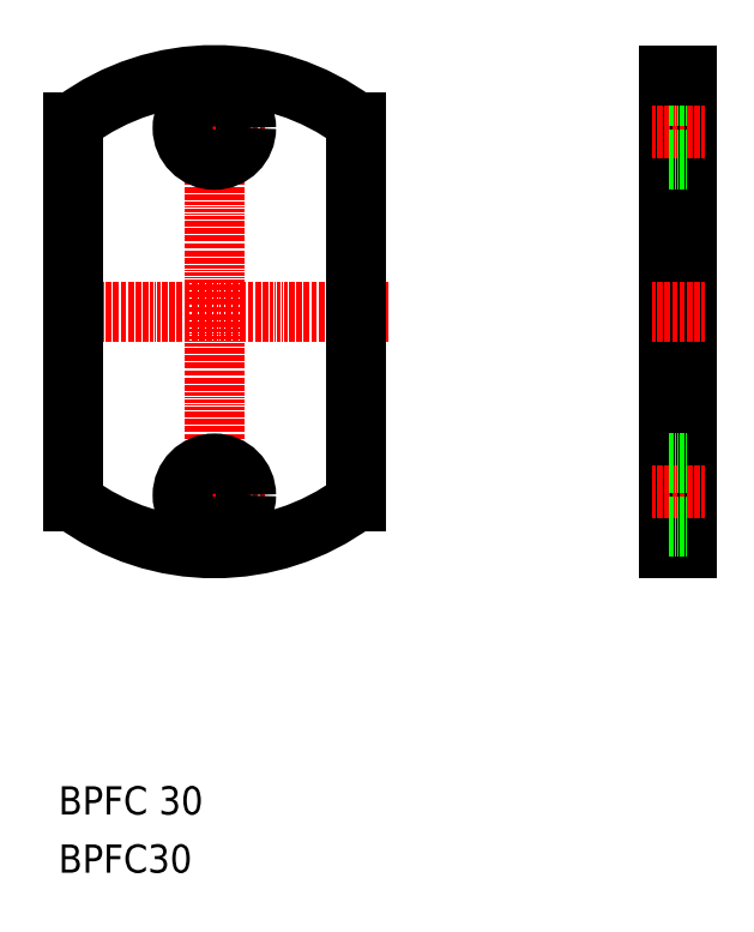
<metadata>
{"format":"dxf","ext":"dxf","renderer":"ezdxf+matplotlib","layout":"modelspace","background":"white","min_lineweight":24,"dpi":150}
</metadata>
<code>
0
SECTION
2
ENTITIES
0
LINE
8
CENTER
10
352
20
247.6
30
0
11
352
21
391.6
31
0
0
TEXT
8
0
10
307.9
20
177.2
30
0
40
8
1
BPFC 30
0
TEXT
8
0
10
307.9
20
160.7
30
0
40
8
1
BPFC30
0
LINE
8
CENTER
10
337
20
267.6
30
0
11
367
21
267.6
31
0
0
CIRCLE
8
0
10
352
20
267.6
30
0
40
9
0
LINE
8
CENTER
10
305.7
20
319.6
30
0
11
401.6
21
319.6
31
0
0
LINE
8
CENTER
10
337
20
371.6
30
0
11
367
21
371.6
31
0
0
CIRCLE
8
0
10
352
20
371.6
30
0
40
9
0
LINE
8
0
10
485.9
20
386.6
30
0
11
485.9
21
252.6
31
0
0
LINE
8
0
10
480.9
20
386.6
30
0
11
480.9
21
252.6
31
0
0
LINE
8
CENTER
10
475.9
20
267.6
30
0
11
490.9
21
267.6
31
0
0
LINE
8
0
10
480.9
20
252.6
30
0
11
485.9
21
252.6
31
0
0
LINE
8
0
10
480.9
20
258.6
30
0
11
485.9
21
258.6
31
0
0
LINE
8
0
10
480.9
20
276.6
30
0
11
485.9
21
276.6
31
0
0
LINE
8
CENTER
10
475.9
20
319.6
30
0
11
490.9
21
319.6
31
0
0
LINE
8
CENTER
10
475.9
20
371.6
30
0
11
490.9
21
371.6
31
0
0
LINE
8
0
10
480.9
20
319.6
30
0
11
480.9
21
319.6
31
0
0
LINE
8
0
10
480.9
20
362.6
30
0
11
485.9
21
362.6
31
0
0
LINE
8
0
10
480.9
20
355.1
30
0
11
480.9
21
355.1
31
0
0
LINE
8
0
10
480.9
20
380.6
30
0
11
485.9
21
380.6
31
0
0
LINE
8
0
10
480.9
20
386.6
30
0
11
485.9
21
386.6
31
0
0
ARC
8
0
10
352
20
319.6
30
0
40
67
50
233.3
51
306.7
0
LINE
8
0
10
312
20
265.8
30
0
11
312
21
373.3
31
0
0
LINE
8
0
10
392
20
265.8
30
0
11
392
21
373.3
31
0
0
ARC
8
0
10
352
20
319.6
30
0
40
67
50
53.34
51
126.7
0
ENDSEC
0
EOF

</code>
